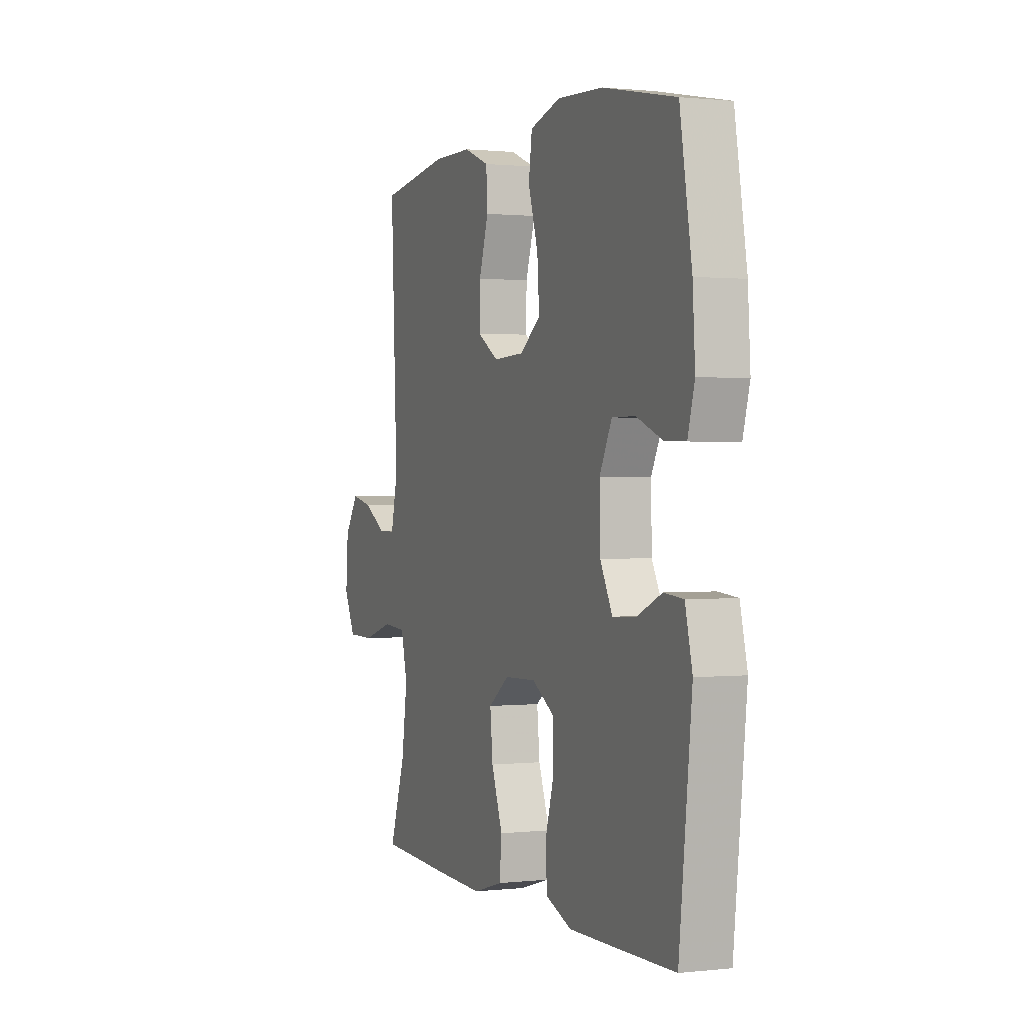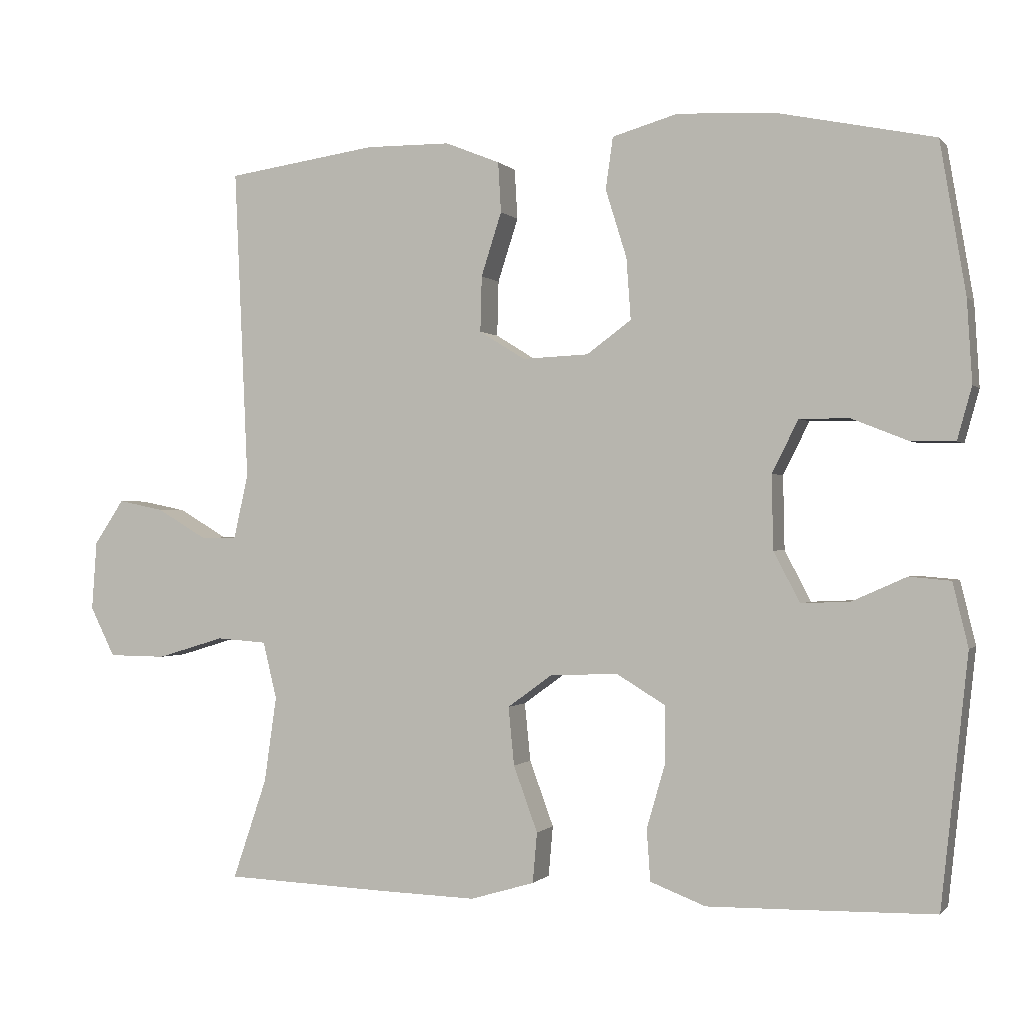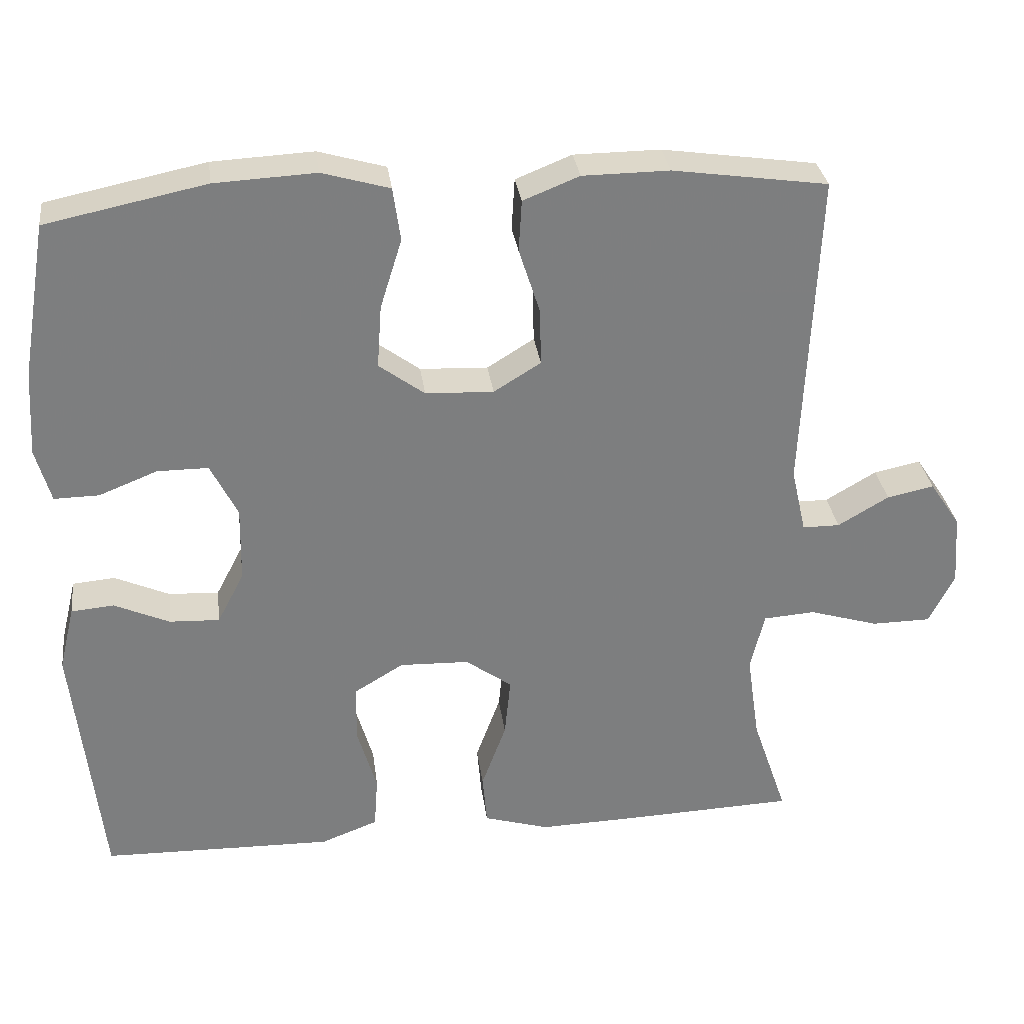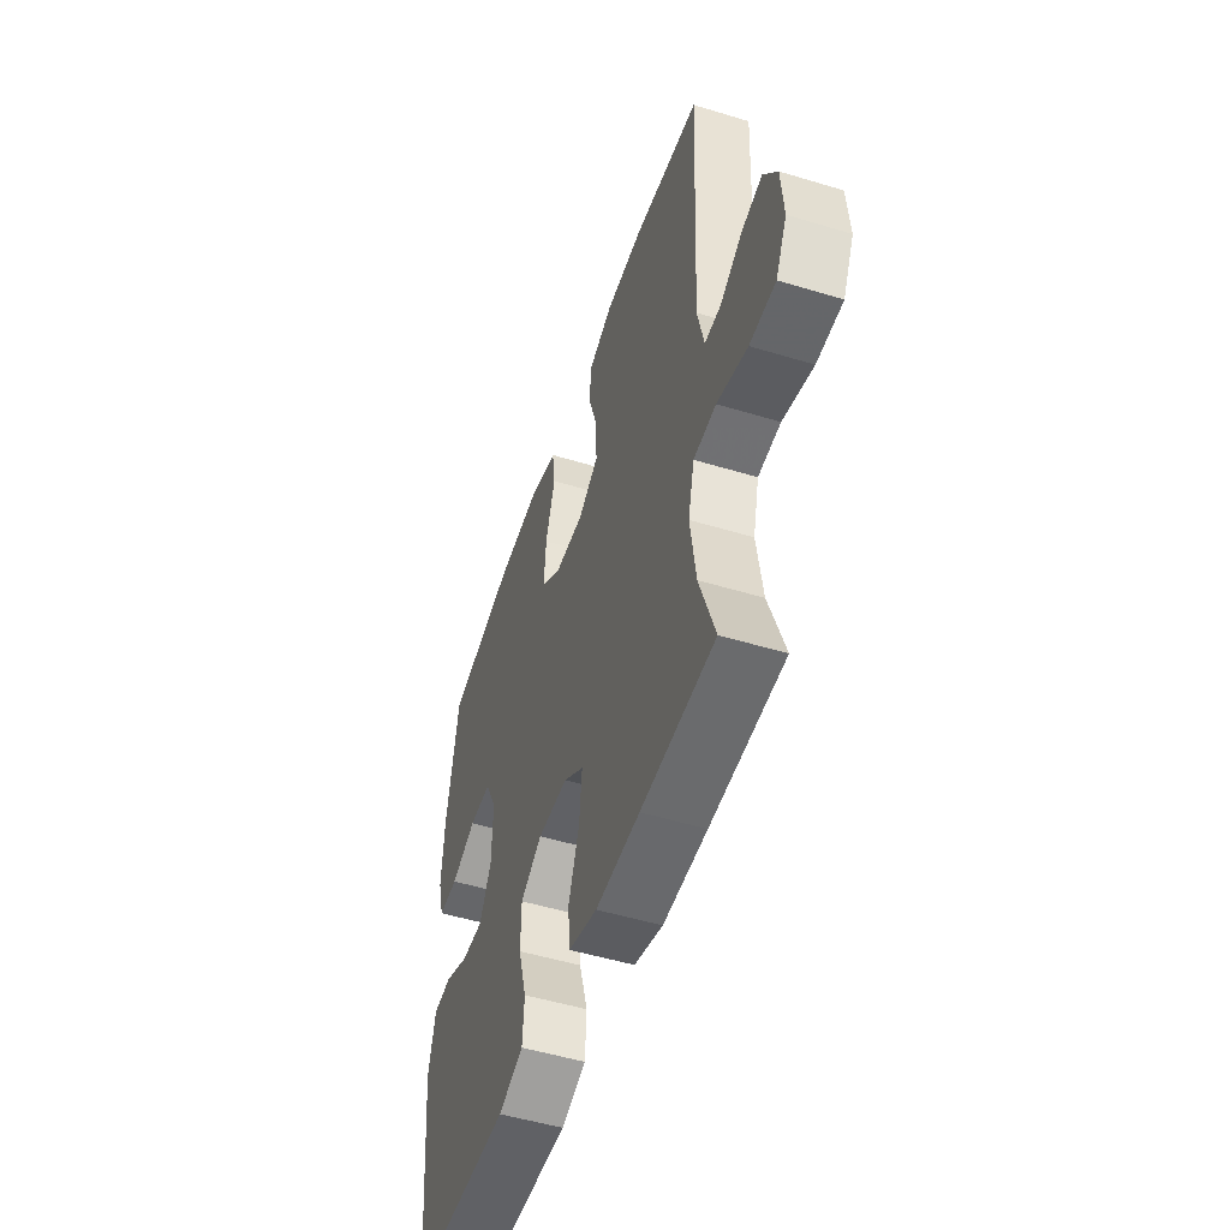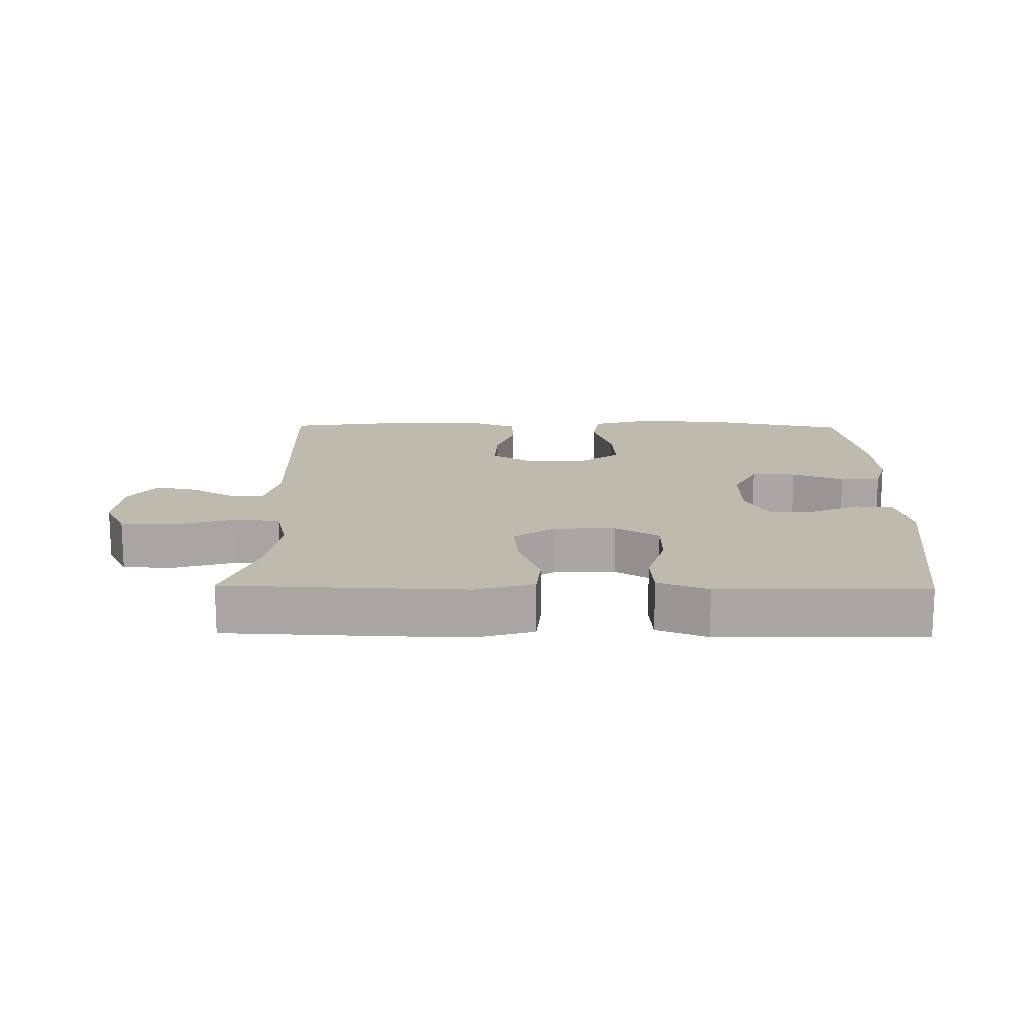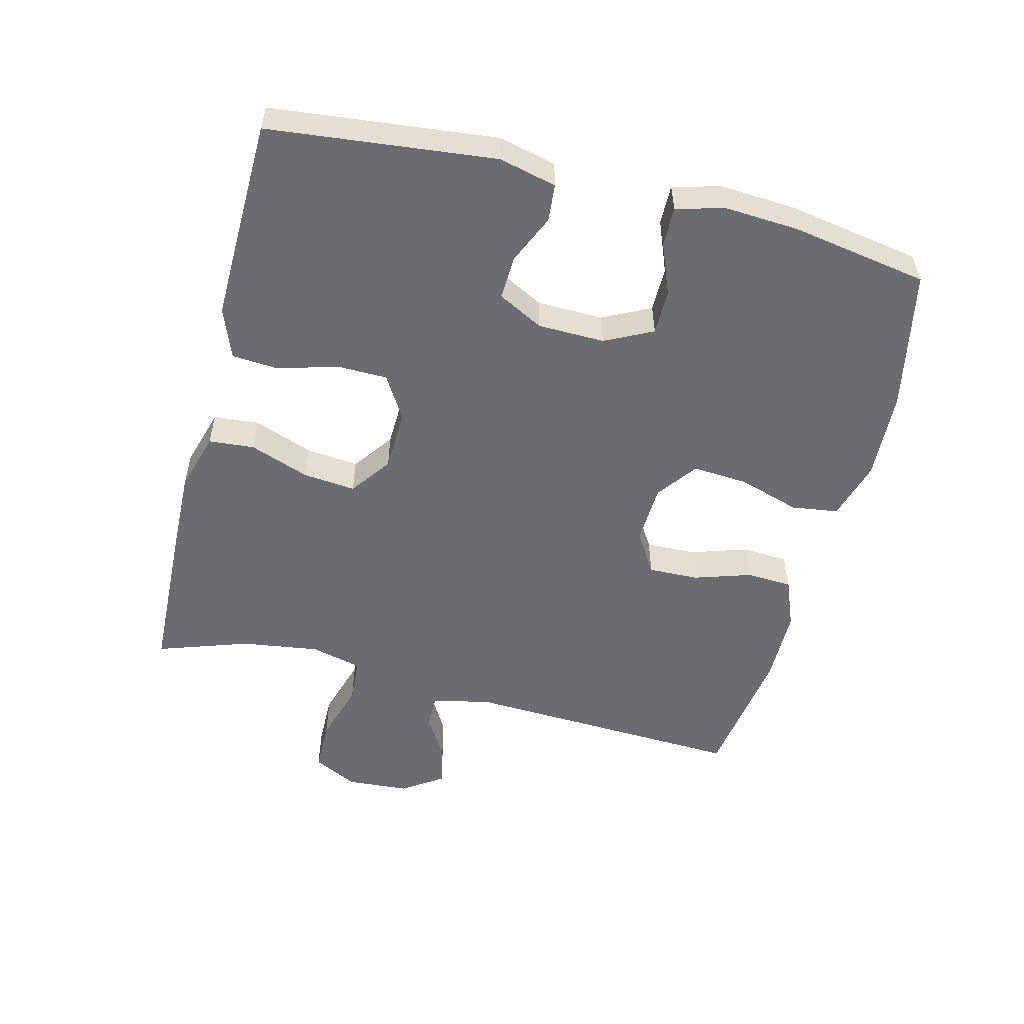
<metadata>
{"format":"obj","ext":"obj","renderer":"f3d","projection":"perspective","resolution":1024,"background":"white","views":[{"elev":0.9,"azim":-112.0,"up":"+Z"},{"elev":-0.4,"azim":-161.0,"up":"+Z"},{"elev":31.1,"azim":-7.4,"up":"+Z"},{"elev":-51.0,"azim":71.7,"up":"+Z"},{"elev":15.4,"azim":-179.1,"up":"+Y"},{"elev":-53.7,"azim":-104.2,"up":"+Y"}]}
</metadata>
<code>
v -0.5 0.07 0.5
v -0.287 0.07 0.544
v -0.152 0.07 0.551
v -0.062 0.07 0.525
v -0.052 0.07 0.454
v -0.081 0.07 0.361
v -0.087 0.07 0.277
v -0.026 0.07 0.232
v 0.065 0.07 0.228
v 0.128 0.07 0.267
v 0.126 0.07 0.343
v 0.098 0.07 0.43
v 0.102 0.07 0.499
v 0.177 0.07 0.529
v 0.293 0.07 0.53
v 0.5 0.07 0.5
v 0.481 0.07 0.071
v 0.501 0.07 -0.017
v 0.551 0.07 -0.017
v 0.619 0.07 0.023
v 0.682 0.07 0.036
v 0.723 0.07 -0.025
v 0.73 0.07 -0.12
v 0.696 0.07 -0.188
v 0.617 0.07 -0.189
v 0.524 0.07 -0.161
v 0.455 0.07 -0.166
v 0.436 0.07 -0.244
v 0.453 0.07 -0.362
v 0.5 0.07 -0.5
v 0.275 0.07 -0.509
v 0.14 0.07 -0.513
v 0.052 0.07 -0.487
v 0.046 0.07 -0.418
v 0.079 0.07 -0.328
v 0.087 0.07 -0.248
v 0.025 0.07 -0.203
v -0.068 0.07 -0.2
v -0.134 0.07 -0.24
v -0.135 0.07 -0.317
v -0.109 0.07 -0.406
v -0.114 0.07 -0.477
v -0.19 0.07 -0.506
v -0.306 0.07 -0.504
v -0.5 0.07 -0.5
v -0.537 0.07 -0.158
v -0.516 0.07 -0.071
v -0.459 0.07 -0.066
v -0.385 0.07 -0.099
v -0.318 0.07 -0.102
v -0.282 0.07 -0.033
v -0.28 0.07 0.068
v -0.316 0.07 0.14
v -0.384 0.07 0.14
v -0.462 0.07 0.109
v -0.522 0.07 0.108
v -0.542 0.07 0.18
v -0.535 0.07 0.293
v -0.5 0 0.5
v -0.287 0 0.544
v -0.152 0 0.551
v -0.062 0 0.525
v -0.052 0 0.454
v -0.081 0 0.361
v -0.087 0 0.277
v -0.026 0 0.232
v 0.065 0 0.228
v 0.128 0 0.267
v 0.126 0 0.343
v 0.098 0 0.43
v 0.102 0 0.499
v 0.177 0 0.529
v 0.293 0 0.53
v 0.5 0 0.5
v 0.481 0 0.071
v 0.501 0 -0.017
v 0.551 0 -0.017
v 0.619 0 0.023
v 0.682 0 0.036
v 0.723 0 -0.025
v 0.73 0 -0.12
v 0.696 0 -0.188
v 0.617 0 -0.189
v 0.524 0 -0.161
v 0.455 0 -0.166
v 0.436 0 -0.244
v 0.453 0 -0.362
v 0.5 0 -0.5
v 0.275 0 -0.509
v 0.14 0 -0.513
v 0.052 0 -0.487
v 0.046 0 -0.418
v 0.079 0 -0.328
v 0.087 0 -0.248
v 0.025 0 -0.203
v -0.068 0 -0.2
v -0.134 0 -0.24
v -0.135 0 -0.317
v -0.109 0 -0.406
v -0.114 0 -0.477
v -0.19 0 -0.506
v -0.306 0 -0.504
v -0.5 0 -0.5
v -0.537 0 -0.158
v -0.516 0 -0.071
v -0.459 0 -0.066
v -0.385 0 -0.099
v -0.318 0 -0.102
v -0.282 0 -0.033
v -0.28 0 0.068
v -0.316 0 0.14
v -0.384 0 0.14
v -0.462 0 0.109
v -0.522 0 0.108
v -0.542 0 0.18
v -0.535 0 0.293
f 4 5 6
f 3 4 6
f 2 3 6
f 1 2 6
f 58 1 6
f 57 58 6
f 56 57 6
f 55 56 6
f 54 55 6
f 53 54 6 7
f 52 53 7 8
f 51 52 8 9
f 50 51 9 10
f 47 48 49
f 46 47 49
f 45 46 49
f 44 45 49
f 43 44 49
f 42 43 49
f 41 42 49
f 40 41 49
f 39 40 49 50
f 38 39 50 10
f 33 34 35
f 32 33 35
f 31 32 35
f 30 31 35
f 29 30 35
f 28 29 35 36
f 27 28 36 37
f 24 25 26
f 23 24 26
f 22 23 26
f 21 22 26
f 20 21 26
f 19 20 26
f 18 19 26 27
f 37 38 10
f 27 37 10
f 18 27 10
f 17 18 10
f 15 16 17
f 14 15 17
f 13 14 17
f 12 13 17
f 11 12 17
f 10 11 17
f 64 63 62
f 64 62 61
f 64 61 60
f 64 60 59
f 64 59 116
f 64 116 115
f 64 115 114
f 64 114 113
f 64 113 112
f 65 64 112 111
f 66 65 111 110
f 67 66 110 109
f 68 67 109 108
f 107 106 105
f 107 105 104
f 107 104 103
f 107 103 102
f 107 102 101
f 107 101 100
f 107 100 99
f 107 99 98
f 108 107 98 97
f 68 108 97 96
f 93 92 91
f 93 91 90
f 93 90 89
f 93 89 88
f 93 88 87
f 94 93 87 86
f 95 94 86 85
f 84 83 82
f 84 82 81
f 84 81 80
f 84 80 79
f 84 79 78
f 84 78 77
f 85 84 77 76
f 68 96 95
f 68 95 85
f 68 85 76
f 68 76 75
f 75 74 73
f 75 73 72
f 75 72 71
f 75 71 70
f 75 70 69
f 75 69 68
f 1 59 60 2
f 2 60 61 3
f 3 61 62 4
f 4 62 63 5
f 5 63 64 6
f 6 64 65 7
f 7 65 66 8
f 8 66 67 9
f 9 67 68 10
f 10 68 69 11
f 11 69 70 12
f 12 70 71 13
f 13 71 72 14
f 14 72 73 15
f 15 73 74 16
f 16 74 75 17
f 17 75 76 18
f 18 76 77 19
f 19 77 78 20
f 20 78 79 21
f 21 79 80 22
f 22 80 81 23
f 23 81 82 24
f 24 82 83 25
f 25 83 84 26
f 26 84 85 27
f 27 85 86 28
f 28 86 87 29
f 29 87 88 30
f 30 88 89 31
f 31 89 90 32
f 32 90 91 33
f 33 91 92 34
f 34 92 93 35
f 35 93 94 36
f 36 94 95 37
f 37 95 96 38
f 38 96 97 39
f 39 97 98 40
f 40 98 99 41
f 41 99 100 42
f 42 100 101 43
f 43 101 102 44
f 44 102 103 45
f 45 103 104 46
f 46 104 105 47
f 47 105 106 48
f 48 106 107 49
f 49 107 108 50
f 50 108 109 51
f 51 109 110 52
f 52 110 111 53
f 53 111 112 54
f 54 112 113 55
f 55 113 114 56
f 56 114 115 57
f 57 115 116 58
f 58 116 59 1

</code>
